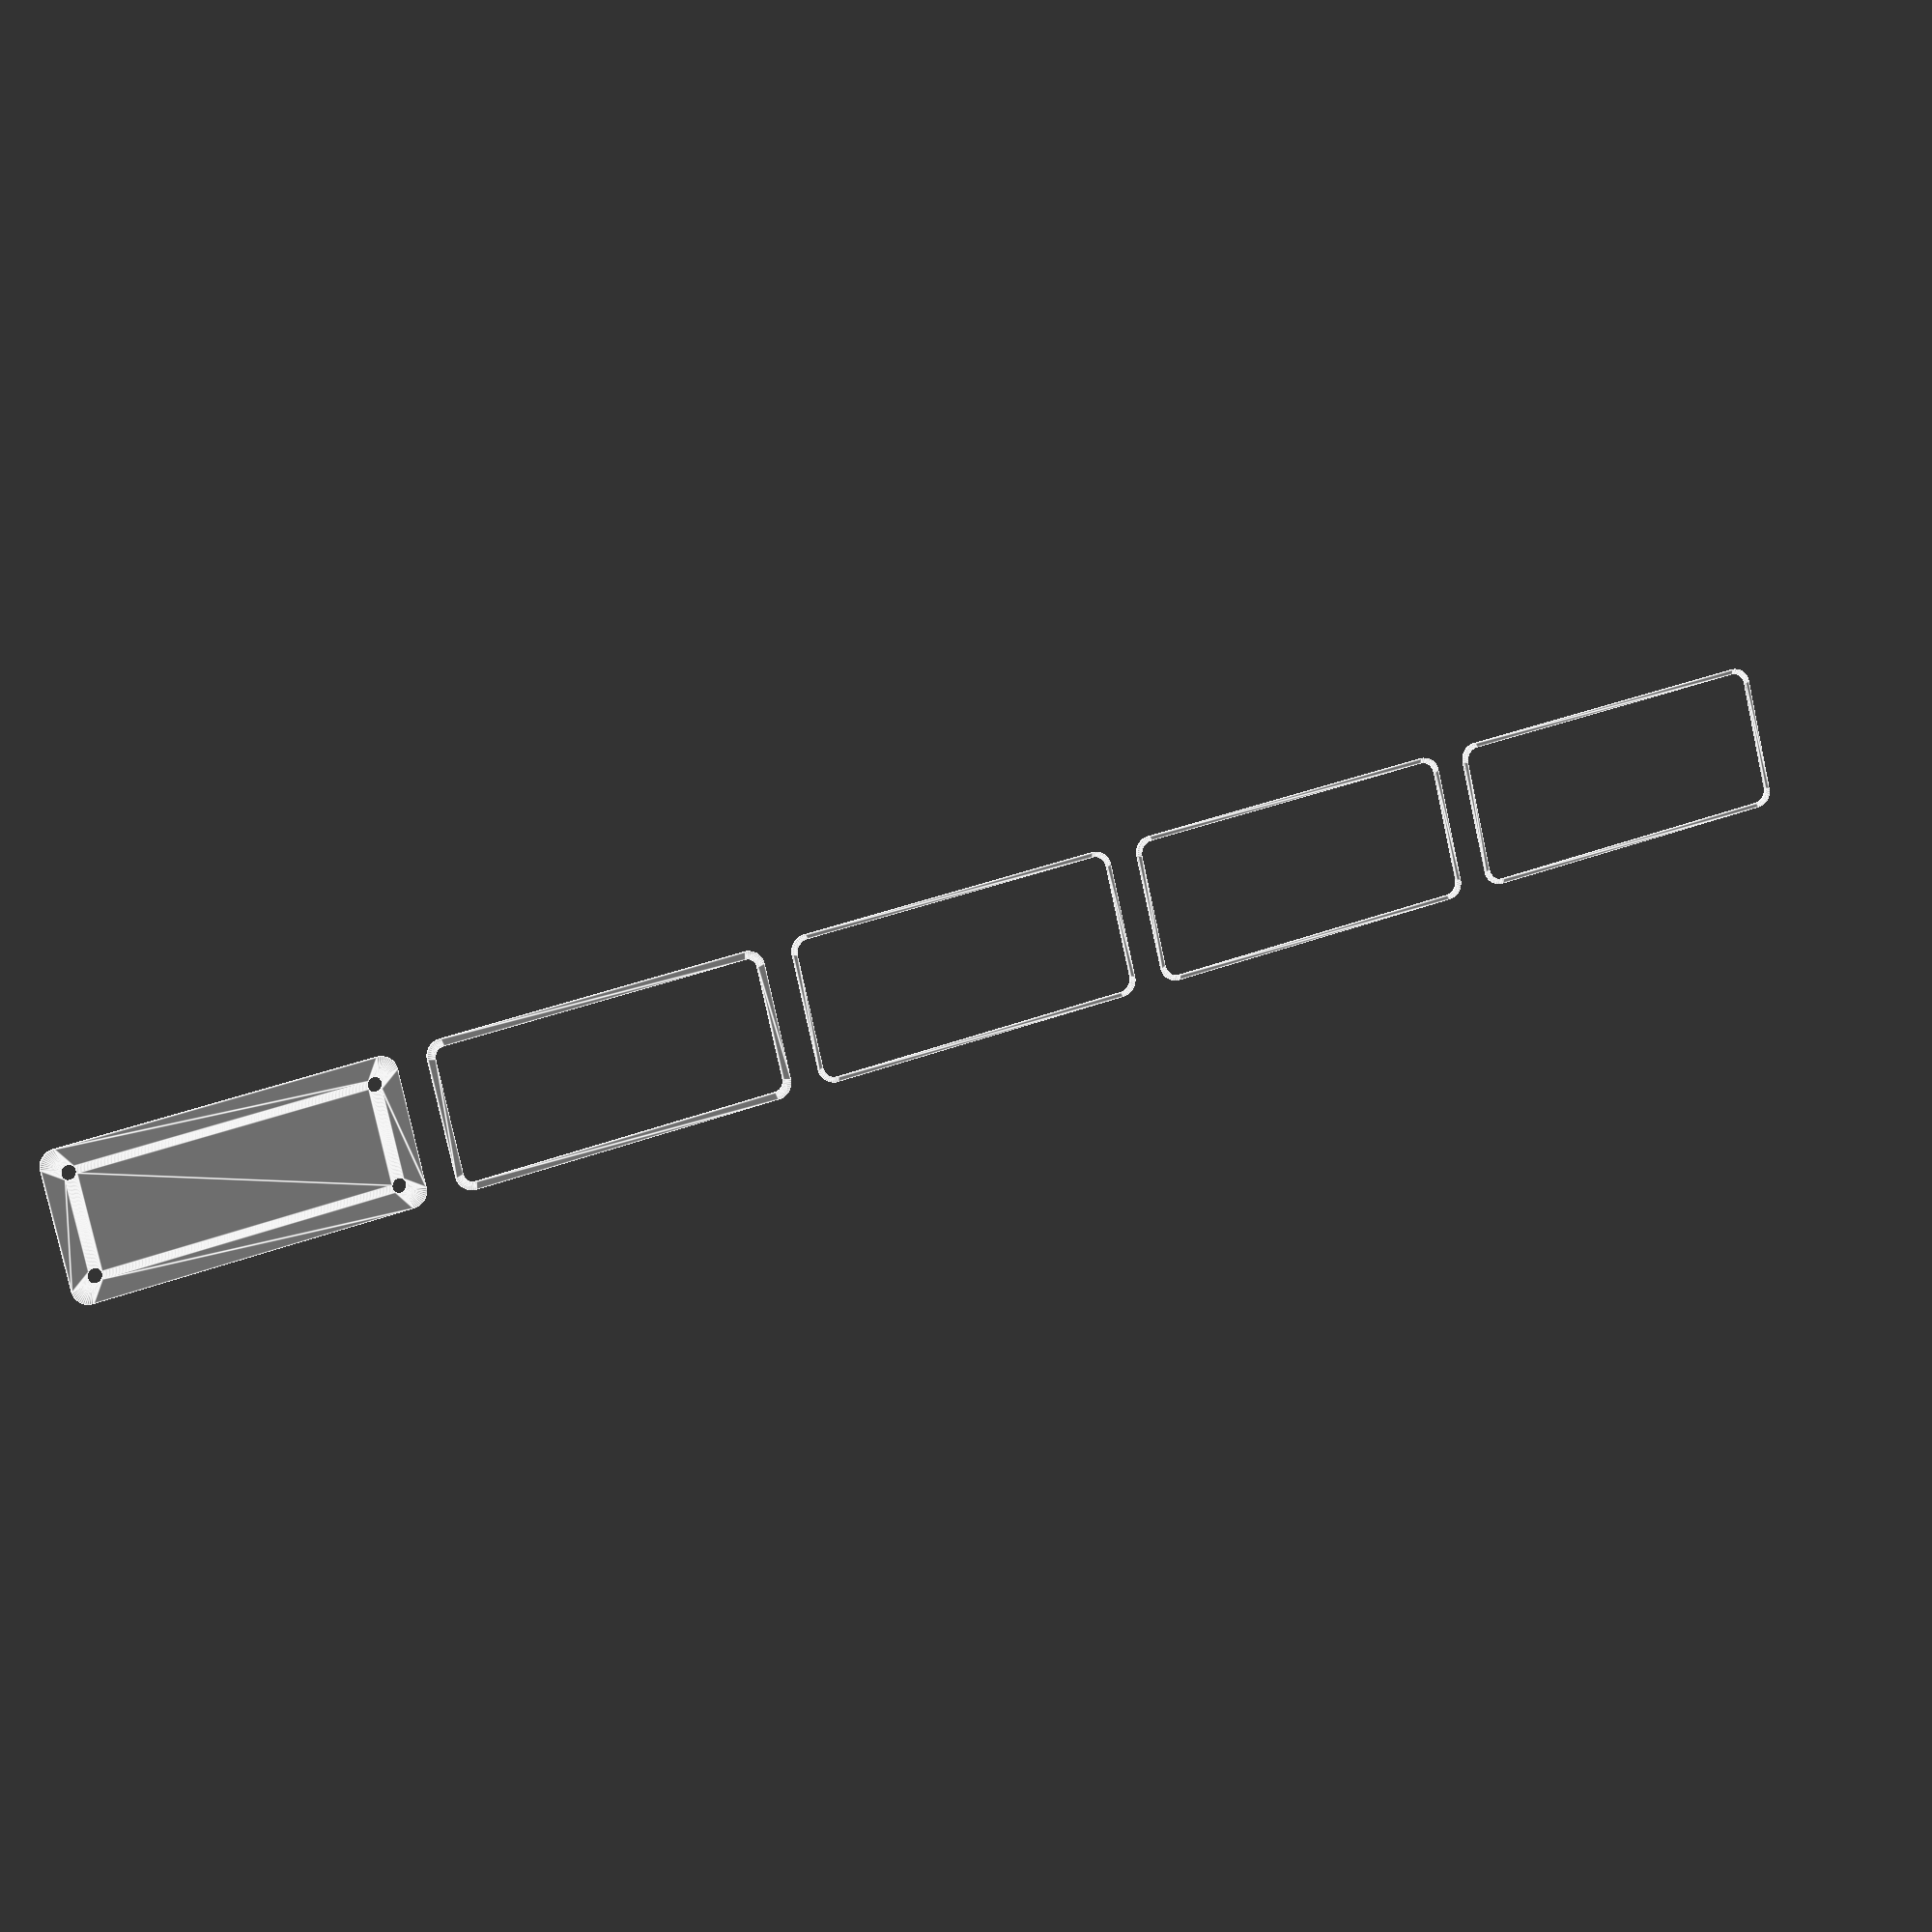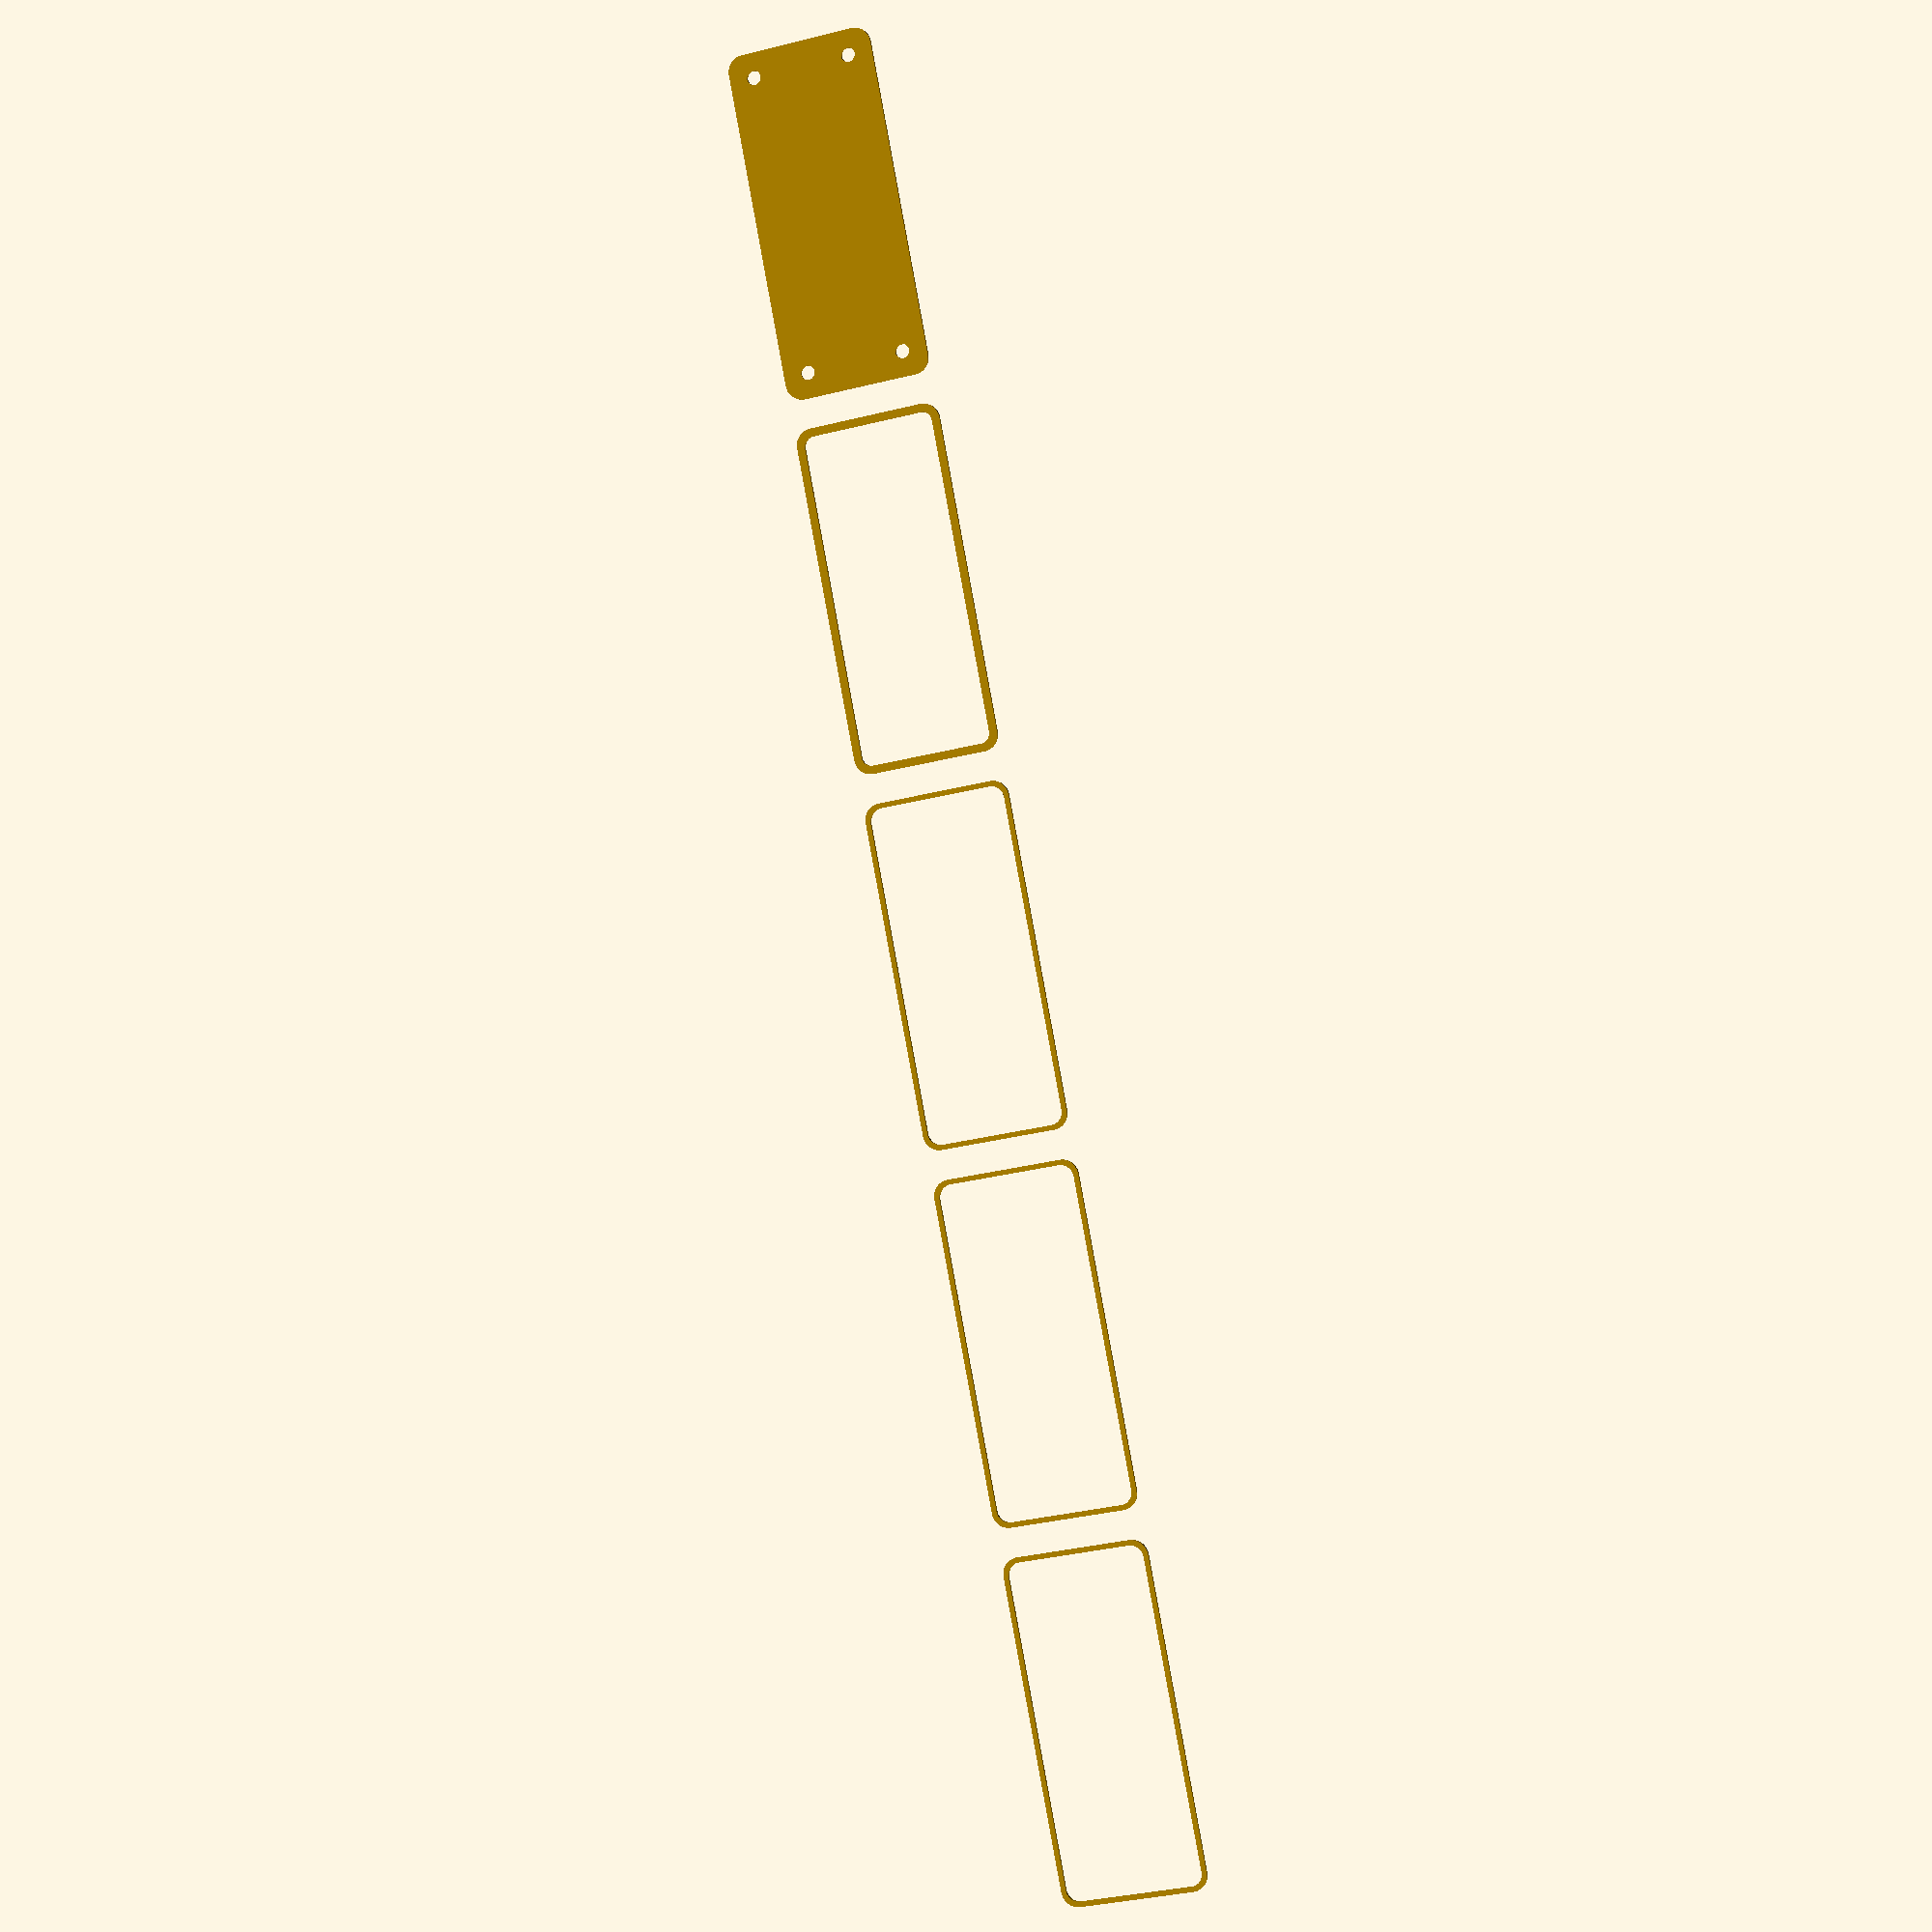
<openscad>
$fn = 50;


union() {
	translate(v = [0, 0, 0]) {
		projection() {
			intersection() {
				translate(v = [-500, -500, -13.5000000000]) {
					cube(size = [1000, 1000, 0.1000000000]);
				}
				difference() {
					union() {
						hull() {
							translate(v = [-17.5000000000, 47.5000000000, 0]) {
								cylinder(h = 30, r = 5);
							}
							translate(v = [17.5000000000, 47.5000000000, 0]) {
								cylinder(h = 30, r = 5);
							}
							translate(v = [-17.5000000000, -47.5000000000, 0]) {
								cylinder(h = 30, r = 5);
							}
							translate(v = [17.5000000000, -47.5000000000, 0]) {
								cylinder(h = 30, r = 5);
							}
						}
					}
					union() {
						translate(v = [-15.0000000000, -45.0000000000, 2]) {
							rotate(a = [0, 0, 0]) {
								difference() {
									union() {
										translate(v = [0, 0, -1.7000000000]) {
											cylinder(h = 1.7000000000, r1 = 1.5000000000, r2 = 2.4000000000);
										}
										translate(v = [0, 0, -6.0000000000]) {
											cylinder(h = 6, r = 1.5000000000);
										}
										translate(v = [0, 0, -6.0000000000]) {
											cylinder(h = 6, r = 1.8000000000);
										}
										translate(v = [0, 0, -6.0000000000]) {
											cylinder(h = 6, r = 1.5000000000);
										}
									}
									union();
								}
							}
						}
						translate(v = [15.0000000000, -45.0000000000, 2]) {
							rotate(a = [0, 0, 0]) {
								difference() {
									union() {
										translate(v = [0, 0, -1.7000000000]) {
											cylinder(h = 1.7000000000, r1 = 1.5000000000, r2 = 2.4000000000);
										}
										translate(v = [0, 0, -6.0000000000]) {
											cylinder(h = 6, r = 1.5000000000);
										}
										translate(v = [0, 0, -6.0000000000]) {
											cylinder(h = 6, r = 1.8000000000);
										}
										translate(v = [0, 0, -6.0000000000]) {
											cylinder(h = 6, r = 1.5000000000);
										}
									}
									union();
								}
							}
						}
						translate(v = [-15.0000000000, 45.0000000000, 2]) {
							rotate(a = [0, 0, 0]) {
								difference() {
									union() {
										translate(v = [0, 0, -1.7000000000]) {
											cylinder(h = 1.7000000000, r1 = 1.5000000000, r2 = 2.4000000000);
										}
										translate(v = [0, 0, -6.0000000000]) {
											cylinder(h = 6, r = 1.5000000000);
										}
										translate(v = [0, 0, -6.0000000000]) {
											cylinder(h = 6, r = 1.8000000000);
										}
										translate(v = [0, 0, -6.0000000000]) {
											cylinder(h = 6, r = 1.5000000000);
										}
									}
									union();
								}
							}
						}
						translate(v = [15.0000000000, 45.0000000000, 2]) {
							rotate(a = [0, 0, 0]) {
								difference() {
									union() {
										translate(v = [0, 0, -1.7000000000]) {
											cylinder(h = 1.7000000000, r1 = 1.5000000000, r2 = 2.4000000000);
										}
										translate(v = [0, 0, -6.0000000000]) {
											cylinder(h = 6, r = 1.5000000000);
										}
										translate(v = [0, 0, -6.0000000000]) {
											cylinder(h = 6, r = 1.8000000000);
										}
										translate(v = [0, 0, -6.0000000000]) {
											cylinder(h = 6, r = 1.5000000000);
										}
									}
									union();
								}
							}
						}
						translate(v = [0, 0, 3]) {
							hull() {
								union() {
									translate(v = [-17.0000000000, 47.0000000000, 4]) {
										cylinder(h = 42, r = 4);
									}
									translate(v = [-17.0000000000, 47.0000000000, 4]) {
										sphere(r = 4);
									}
									translate(v = [-17.0000000000, 47.0000000000, 46]) {
										sphere(r = 4);
									}
								}
								union() {
									translate(v = [17.0000000000, 47.0000000000, 4]) {
										cylinder(h = 42, r = 4);
									}
									translate(v = [17.0000000000, 47.0000000000, 4]) {
										sphere(r = 4);
									}
									translate(v = [17.0000000000, 47.0000000000, 46]) {
										sphere(r = 4);
									}
								}
								union() {
									translate(v = [-17.0000000000, -47.0000000000, 4]) {
										cylinder(h = 42, r = 4);
									}
									translate(v = [-17.0000000000, -47.0000000000, 4]) {
										sphere(r = 4);
									}
									translate(v = [-17.0000000000, -47.0000000000, 46]) {
										sphere(r = 4);
									}
								}
								union() {
									translate(v = [17.0000000000, -47.0000000000, 4]) {
										cylinder(h = 42, r = 4);
									}
									translate(v = [17.0000000000, -47.0000000000, 4]) {
										sphere(r = 4);
									}
									translate(v = [17.0000000000, -47.0000000000, 46]) {
										sphere(r = 4);
									}
								}
							}
						}
					}
				}
			}
		}
	}
	translate(v = [0, 114, 0]) {
		projection() {
			intersection() {
				translate(v = [-500, -500, -10.5000000000]) {
					cube(size = [1000, 1000, 0.1000000000]);
				}
				difference() {
					union() {
						hull() {
							translate(v = [-17.5000000000, 47.5000000000, 0]) {
								cylinder(h = 30, r = 5);
							}
							translate(v = [17.5000000000, 47.5000000000, 0]) {
								cylinder(h = 30, r = 5);
							}
							translate(v = [-17.5000000000, -47.5000000000, 0]) {
								cylinder(h = 30, r = 5);
							}
							translate(v = [17.5000000000, -47.5000000000, 0]) {
								cylinder(h = 30, r = 5);
							}
						}
					}
					union() {
						translate(v = [-15.0000000000, -45.0000000000, 2]) {
							rotate(a = [0, 0, 0]) {
								difference() {
									union() {
										translate(v = [0, 0, -1.7000000000]) {
											cylinder(h = 1.7000000000, r1 = 1.5000000000, r2 = 2.4000000000);
										}
										translate(v = [0, 0, -6.0000000000]) {
											cylinder(h = 6, r = 1.5000000000);
										}
										translate(v = [0, 0, -6.0000000000]) {
											cylinder(h = 6, r = 1.8000000000);
										}
										translate(v = [0, 0, -6.0000000000]) {
											cylinder(h = 6, r = 1.5000000000);
										}
									}
									union();
								}
							}
						}
						translate(v = [15.0000000000, -45.0000000000, 2]) {
							rotate(a = [0, 0, 0]) {
								difference() {
									union() {
										translate(v = [0, 0, -1.7000000000]) {
											cylinder(h = 1.7000000000, r1 = 1.5000000000, r2 = 2.4000000000);
										}
										translate(v = [0, 0, -6.0000000000]) {
											cylinder(h = 6, r = 1.5000000000);
										}
										translate(v = [0, 0, -6.0000000000]) {
											cylinder(h = 6, r = 1.8000000000);
										}
										translate(v = [0, 0, -6.0000000000]) {
											cylinder(h = 6, r = 1.5000000000);
										}
									}
									union();
								}
							}
						}
						translate(v = [-15.0000000000, 45.0000000000, 2]) {
							rotate(a = [0, 0, 0]) {
								difference() {
									union() {
										translate(v = [0, 0, -1.7000000000]) {
											cylinder(h = 1.7000000000, r1 = 1.5000000000, r2 = 2.4000000000);
										}
										translate(v = [0, 0, -6.0000000000]) {
											cylinder(h = 6, r = 1.5000000000);
										}
										translate(v = [0, 0, -6.0000000000]) {
											cylinder(h = 6, r = 1.8000000000);
										}
										translate(v = [0, 0, -6.0000000000]) {
											cylinder(h = 6, r = 1.5000000000);
										}
									}
									union();
								}
							}
						}
						translate(v = [15.0000000000, 45.0000000000, 2]) {
							rotate(a = [0, 0, 0]) {
								difference() {
									union() {
										translate(v = [0, 0, -1.7000000000]) {
											cylinder(h = 1.7000000000, r1 = 1.5000000000, r2 = 2.4000000000);
										}
										translate(v = [0, 0, -6.0000000000]) {
											cylinder(h = 6, r = 1.5000000000);
										}
										translate(v = [0, 0, -6.0000000000]) {
											cylinder(h = 6, r = 1.8000000000);
										}
										translate(v = [0, 0, -6.0000000000]) {
											cylinder(h = 6, r = 1.5000000000);
										}
									}
									union();
								}
							}
						}
						translate(v = [0, 0, 3]) {
							hull() {
								union() {
									translate(v = [-17.0000000000, 47.0000000000, 4]) {
										cylinder(h = 42, r = 4);
									}
									translate(v = [-17.0000000000, 47.0000000000, 4]) {
										sphere(r = 4);
									}
									translate(v = [-17.0000000000, 47.0000000000, 46]) {
										sphere(r = 4);
									}
								}
								union() {
									translate(v = [17.0000000000, 47.0000000000, 4]) {
										cylinder(h = 42, r = 4);
									}
									translate(v = [17.0000000000, 47.0000000000, 4]) {
										sphere(r = 4);
									}
									translate(v = [17.0000000000, 47.0000000000, 46]) {
										sphere(r = 4);
									}
								}
								union() {
									translate(v = [-17.0000000000, -47.0000000000, 4]) {
										cylinder(h = 42, r = 4);
									}
									translate(v = [-17.0000000000, -47.0000000000, 4]) {
										sphere(r = 4);
									}
									translate(v = [-17.0000000000, -47.0000000000, 46]) {
										sphere(r = 4);
									}
								}
								union() {
									translate(v = [17.0000000000, -47.0000000000, 4]) {
										cylinder(h = 42, r = 4);
									}
									translate(v = [17.0000000000, -47.0000000000, 4]) {
										sphere(r = 4);
									}
									translate(v = [17.0000000000, -47.0000000000, 46]) {
										sphere(r = 4);
									}
								}
							}
						}
					}
				}
			}
		}
	}
	translate(v = [0, 228, 0]) {
		projection() {
			intersection() {
				translate(v = [-500, -500, -7.5000000000]) {
					cube(size = [1000, 1000, 0.1000000000]);
				}
				difference() {
					union() {
						hull() {
							translate(v = [-17.5000000000, 47.5000000000, 0]) {
								cylinder(h = 30, r = 5);
							}
							translate(v = [17.5000000000, 47.5000000000, 0]) {
								cylinder(h = 30, r = 5);
							}
							translate(v = [-17.5000000000, -47.5000000000, 0]) {
								cylinder(h = 30, r = 5);
							}
							translate(v = [17.5000000000, -47.5000000000, 0]) {
								cylinder(h = 30, r = 5);
							}
						}
					}
					union() {
						translate(v = [-15.0000000000, -45.0000000000, 2]) {
							rotate(a = [0, 0, 0]) {
								difference() {
									union() {
										translate(v = [0, 0, -1.7000000000]) {
											cylinder(h = 1.7000000000, r1 = 1.5000000000, r2 = 2.4000000000);
										}
										translate(v = [0, 0, -6.0000000000]) {
											cylinder(h = 6, r = 1.5000000000);
										}
										translate(v = [0, 0, -6.0000000000]) {
											cylinder(h = 6, r = 1.8000000000);
										}
										translate(v = [0, 0, -6.0000000000]) {
											cylinder(h = 6, r = 1.5000000000);
										}
									}
									union();
								}
							}
						}
						translate(v = [15.0000000000, -45.0000000000, 2]) {
							rotate(a = [0, 0, 0]) {
								difference() {
									union() {
										translate(v = [0, 0, -1.7000000000]) {
											cylinder(h = 1.7000000000, r1 = 1.5000000000, r2 = 2.4000000000);
										}
										translate(v = [0, 0, -6.0000000000]) {
											cylinder(h = 6, r = 1.5000000000);
										}
										translate(v = [0, 0, -6.0000000000]) {
											cylinder(h = 6, r = 1.8000000000);
										}
										translate(v = [0, 0, -6.0000000000]) {
											cylinder(h = 6, r = 1.5000000000);
										}
									}
									union();
								}
							}
						}
						translate(v = [-15.0000000000, 45.0000000000, 2]) {
							rotate(a = [0, 0, 0]) {
								difference() {
									union() {
										translate(v = [0, 0, -1.7000000000]) {
											cylinder(h = 1.7000000000, r1 = 1.5000000000, r2 = 2.4000000000);
										}
										translate(v = [0, 0, -6.0000000000]) {
											cylinder(h = 6, r = 1.5000000000);
										}
										translate(v = [0, 0, -6.0000000000]) {
											cylinder(h = 6, r = 1.8000000000);
										}
										translate(v = [0, 0, -6.0000000000]) {
											cylinder(h = 6, r = 1.5000000000);
										}
									}
									union();
								}
							}
						}
						translate(v = [15.0000000000, 45.0000000000, 2]) {
							rotate(a = [0, 0, 0]) {
								difference() {
									union() {
										translate(v = [0, 0, -1.7000000000]) {
											cylinder(h = 1.7000000000, r1 = 1.5000000000, r2 = 2.4000000000);
										}
										translate(v = [0, 0, -6.0000000000]) {
											cylinder(h = 6, r = 1.5000000000);
										}
										translate(v = [0, 0, -6.0000000000]) {
											cylinder(h = 6, r = 1.8000000000);
										}
										translate(v = [0, 0, -6.0000000000]) {
											cylinder(h = 6, r = 1.5000000000);
										}
									}
									union();
								}
							}
						}
						translate(v = [0, 0, 3]) {
							hull() {
								union() {
									translate(v = [-17.0000000000, 47.0000000000, 4]) {
										cylinder(h = 42, r = 4);
									}
									translate(v = [-17.0000000000, 47.0000000000, 4]) {
										sphere(r = 4);
									}
									translate(v = [-17.0000000000, 47.0000000000, 46]) {
										sphere(r = 4);
									}
								}
								union() {
									translate(v = [17.0000000000, 47.0000000000, 4]) {
										cylinder(h = 42, r = 4);
									}
									translate(v = [17.0000000000, 47.0000000000, 4]) {
										sphere(r = 4);
									}
									translate(v = [17.0000000000, 47.0000000000, 46]) {
										sphere(r = 4);
									}
								}
								union() {
									translate(v = [-17.0000000000, -47.0000000000, 4]) {
										cylinder(h = 42, r = 4);
									}
									translate(v = [-17.0000000000, -47.0000000000, 4]) {
										sphere(r = 4);
									}
									translate(v = [-17.0000000000, -47.0000000000, 46]) {
										sphere(r = 4);
									}
								}
								union() {
									translate(v = [17.0000000000, -47.0000000000, 4]) {
										cylinder(h = 42, r = 4);
									}
									translate(v = [17.0000000000, -47.0000000000, 4]) {
										sphere(r = 4);
									}
									translate(v = [17.0000000000, -47.0000000000, 46]) {
										sphere(r = 4);
									}
								}
							}
						}
					}
				}
			}
		}
	}
	translate(v = [0, 342, 0]) {
		projection() {
			intersection() {
				translate(v = [-500, -500, -4.5000000000]) {
					cube(size = [1000, 1000, 0.1000000000]);
				}
				difference() {
					union() {
						hull() {
							translate(v = [-17.5000000000, 47.5000000000, 0]) {
								cylinder(h = 30, r = 5);
							}
							translate(v = [17.5000000000, 47.5000000000, 0]) {
								cylinder(h = 30, r = 5);
							}
							translate(v = [-17.5000000000, -47.5000000000, 0]) {
								cylinder(h = 30, r = 5);
							}
							translate(v = [17.5000000000, -47.5000000000, 0]) {
								cylinder(h = 30, r = 5);
							}
						}
					}
					union() {
						translate(v = [-15.0000000000, -45.0000000000, 2]) {
							rotate(a = [0, 0, 0]) {
								difference() {
									union() {
										translate(v = [0, 0, -1.7000000000]) {
											cylinder(h = 1.7000000000, r1 = 1.5000000000, r2 = 2.4000000000);
										}
										translate(v = [0, 0, -6.0000000000]) {
											cylinder(h = 6, r = 1.5000000000);
										}
										translate(v = [0, 0, -6.0000000000]) {
											cylinder(h = 6, r = 1.8000000000);
										}
										translate(v = [0, 0, -6.0000000000]) {
											cylinder(h = 6, r = 1.5000000000);
										}
									}
									union();
								}
							}
						}
						translate(v = [15.0000000000, -45.0000000000, 2]) {
							rotate(a = [0, 0, 0]) {
								difference() {
									union() {
										translate(v = [0, 0, -1.7000000000]) {
											cylinder(h = 1.7000000000, r1 = 1.5000000000, r2 = 2.4000000000);
										}
										translate(v = [0, 0, -6.0000000000]) {
											cylinder(h = 6, r = 1.5000000000);
										}
										translate(v = [0, 0, -6.0000000000]) {
											cylinder(h = 6, r = 1.8000000000);
										}
										translate(v = [0, 0, -6.0000000000]) {
											cylinder(h = 6, r = 1.5000000000);
										}
									}
									union();
								}
							}
						}
						translate(v = [-15.0000000000, 45.0000000000, 2]) {
							rotate(a = [0, 0, 0]) {
								difference() {
									union() {
										translate(v = [0, 0, -1.7000000000]) {
											cylinder(h = 1.7000000000, r1 = 1.5000000000, r2 = 2.4000000000);
										}
										translate(v = [0, 0, -6.0000000000]) {
											cylinder(h = 6, r = 1.5000000000);
										}
										translate(v = [0, 0, -6.0000000000]) {
											cylinder(h = 6, r = 1.8000000000);
										}
										translate(v = [0, 0, -6.0000000000]) {
											cylinder(h = 6, r = 1.5000000000);
										}
									}
									union();
								}
							}
						}
						translate(v = [15.0000000000, 45.0000000000, 2]) {
							rotate(a = [0, 0, 0]) {
								difference() {
									union() {
										translate(v = [0, 0, -1.7000000000]) {
											cylinder(h = 1.7000000000, r1 = 1.5000000000, r2 = 2.4000000000);
										}
										translate(v = [0, 0, -6.0000000000]) {
											cylinder(h = 6, r = 1.5000000000);
										}
										translate(v = [0, 0, -6.0000000000]) {
											cylinder(h = 6, r = 1.8000000000);
										}
										translate(v = [0, 0, -6.0000000000]) {
											cylinder(h = 6, r = 1.5000000000);
										}
									}
									union();
								}
							}
						}
						translate(v = [0, 0, 3]) {
							hull() {
								union() {
									translate(v = [-17.0000000000, 47.0000000000, 4]) {
										cylinder(h = 42, r = 4);
									}
									translate(v = [-17.0000000000, 47.0000000000, 4]) {
										sphere(r = 4);
									}
									translate(v = [-17.0000000000, 47.0000000000, 46]) {
										sphere(r = 4);
									}
								}
								union() {
									translate(v = [17.0000000000, 47.0000000000, 4]) {
										cylinder(h = 42, r = 4);
									}
									translate(v = [17.0000000000, 47.0000000000, 4]) {
										sphere(r = 4);
									}
									translate(v = [17.0000000000, 47.0000000000, 46]) {
										sphere(r = 4);
									}
								}
								union() {
									translate(v = [-17.0000000000, -47.0000000000, 4]) {
										cylinder(h = 42, r = 4);
									}
									translate(v = [-17.0000000000, -47.0000000000, 4]) {
										sphere(r = 4);
									}
									translate(v = [-17.0000000000, -47.0000000000, 46]) {
										sphere(r = 4);
									}
								}
								union() {
									translate(v = [17.0000000000, -47.0000000000, 4]) {
										cylinder(h = 42, r = 4);
									}
									translate(v = [17.0000000000, -47.0000000000, 4]) {
										sphere(r = 4);
									}
									translate(v = [17.0000000000, -47.0000000000, 46]) {
										sphere(r = 4);
									}
								}
							}
						}
					}
				}
			}
		}
	}
	translate(v = [0, 456, 0]) {
		projection() {
			intersection() {
				translate(v = [-500, -500, -1.5000000000]) {
					cube(size = [1000, 1000, 0.1000000000]);
				}
				difference() {
					union() {
						hull() {
							translate(v = [-17.5000000000, 47.5000000000, 0]) {
								cylinder(h = 30, r = 5);
							}
							translate(v = [17.5000000000, 47.5000000000, 0]) {
								cylinder(h = 30, r = 5);
							}
							translate(v = [-17.5000000000, -47.5000000000, 0]) {
								cylinder(h = 30, r = 5);
							}
							translate(v = [17.5000000000, -47.5000000000, 0]) {
								cylinder(h = 30, r = 5);
							}
						}
					}
					union() {
						translate(v = [-15.0000000000, -45.0000000000, 2]) {
							rotate(a = [0, 0, 0]) {
								difference() {
									union() {
										translate(v = [0, 0, -1.7000000000]) {
											cylinder(h = 1.7000000000, r1 = 1.5000000000, r2 = 2.4000000000);
										}
										translate(v = [0, 0, -6.0000000000]) {
											cylinder(h = 6, r = 1.5000000000);
										}
										translate(v = [0, 0, -6.0000000000]) {
											cylinder(h = 6, r = 1.8000000000);
										}
										translate(v = [0, 0, -6.0000000000]) {
											cylinder(h = 6, r = 1.5000000000);
										}
									}
									union();
								}
							}
						}
						translate(v = [15.0000000000, -45.0000000000, 2]) {
							rotate(a = [0, 0, 0]) {
								difference() {
									union() {
										translate(v = [0, 0, -1.7000000000]) {
											cylinder(h = 1.7000000000, r1 = 1.5000000000, r2 = 2.4000000000);
										}
										translate(v = [0, 0, -6.0000000000]) {
											cylinder(h = 6, r = 1.5000000000);
										}
										translate(v = [0, 0, -6.0000000000]) {
											cylinder(h = 6, r = 1.8000000000);
										}
										translate(v = [0, 0, -6.0000000000]) {
											cylinder(h = 6, r = 1.5000000000);
										}
									}
									union();
								}
							}
						}
						translate(v = [-15.0000000000, 45.0000000000, 2]) {
							rotate(a = [0, 0, 0]) {
								difference() {
									union() {
										translate(v = [0, 0, -1.7000000000]) {
											cylinder(h = 1.7000000000, r1 = 1.5000000000, r2 = 2.4000000000);
										}
										translate(v = [0, 0, -6.0000000000]) {
											cylinder(h = 6, r = 1.5000000000);
										}
										translate(v = [0, 0, -6.0000000000]) {
											cylinder(h = 6, r = 1.8000000000);
										}
										translate(v = [0, 0, -6.0000000000]) {
											cylinder(h = 6, r = 1.5000000000);
										}
									}
									union();
								}
							}
						}
						translate(v = [15.0000000000, 45.0000000000, 2]) {
							rotate(a = [0, 0, 0]) {
								difference() {
									union() {
										translate(v = [0, 0, -1.7000000000]) {
											cylinder(h = 1.7000000000, r1 = 1.5000000000, r2 = 2.4000000000);
										}
										translate(v = [0, 0, -6.0000000000]) {
											cylinder(h = 6, r = 1.5000000000);
										}
										translate(v = [0, 0, -6.0000000000]) {
											cylinder(h = 6, r = 1.8000000000);
										}
										translate(v = [0, 0, -6.0000000000]) {
											cylinder(h = 6, r = 1.5000000000);
										}
									}
									union();
								}
							}
						}
						translate(v = [0, 0, 3]) {
							hull() {
								union() {
									translate(v = [-17.0000000000, 47.0000000000, 4]) {
										cylinder(h = 42, r = 4);
									}
									translate(v = [-17.0000000000, 47.0000000000, 4]) {
										sphere(r = 4);
									}
									translate(v = [-17.0000000000, 47.0000000000, 46]) {
										sphere(r = 4);
									}
								}
								union() {
									translate(v = [17.0000000000, 47.0000000000, 4]) {
										cylinder(h = 42, r = 4);
									}
									translate(v = [17.0000000000, 47.0000000000, 4]) {
										sphere(r = 4);
									}
									translate(v = [17.0000000000, 47.0000000000, 46]) {
										sphere(r = 4);
									}
								}
								union() {
									translate(v = [-17.0000000000, -47.0000000000, 4]) {
										cylinder(h = 42, r = 4);
									}
									translate(v = [-17.0000000000, -47.0000000000, 4]) {
										sphere(r = 4);
									}
									translate(v = [-17.0000000000, -47.0000000000, 46]) {
										sphere(r = 4);
									}
								}
								union() {
									translate(v = [17.0000000000, -47.0000000000, 4]) {
										cylinder(h = 42, r = 4);
									}
									translate(v = [17.0000000000, -47.0000000000, 4]) {
										sphere(r = 4);
									}
									translate(v = [17.0000000000, -47.0000000000, 46]) {
										sphere(r = 4);
									}
								}
							}
						}
					}
				}
			}
		}
	}
	translate(v = [0, 570, 0]) {
		projection() {
			intersection() {
				translate(v = [-500, -500, 1.5000000000]) {
					cube(size = [1000, 1000, 0.1000000000]);
				}
				difference() {
					union() {
						hull() {
							translate(v = [-17.5000000000, 47.5000000000, 0]) {
								cylinder(h = 30, r = 5);
							}
							translate(v = [17.5000000000, 47.5000000000, 0]) {
								cylinder(h = 30, r = 5);
							}
							translate(v = [-17.5000000000, -47.5000000000, 0]) {
								cylinder(h = 30, r = 5);
							}
							translate(v = [17.5000000000, -47.5000000000, 0]) {
								cylinder(h = 30, r = 5);
							}
						}
					}
					union() {
						translate(v = [-15.0000000000, -45.0000000000, 2]) {
							rotate(a = [0, 0, 0]) {
								difference() {
									union() {
										translate(v = [0, 0, -1.7000000000]) {
											cylinder(h = 1.7000000000, r1 = 1.5000000000, r2 = 2.4000000000);
										}
										translate(v = [0, 0, -6.0000000000]) {
											cylinder(h = 6, r = 1.5000000000);
										}
										translate(v = [0, 0, -6.0000000000]) {
											cylinder(h = 6, r = 1.8000000000);
										}
										translate(v = [0, 0, -6.0000000000]) {
											cylinder(h = 6, r = 1.5000000000);
										}
									}
									union();
								}
							}
						}
						translate(v = [15.0000000000, -45.0000000000, 2]) {
							rotate(a = [0, 0, 0]) {
								difference() {
									union() {
										translate(v = [0, 0, -1.7000000000]) {
											cylinder(h = 1.7000000000, r1 = 1.5000000000, r2 = 2.4000000000);
										}
										translate(v = [0, 0, -6.0000000000]) {
											cylinder(h = 6, r = 1.5000000000);
										}
										translate(v = [0, 0, -6.0000000000]) {
											cylinder(h = 6, r = 1.8000000000);
										}
										translate(v = [0, 0, -6.0000000000]) {
											cylinder(h = 6, r = 1.5000000000);
										}
									}
									union();
								}
							}
						}
						translate(v = [-15.0000000000, 45.0000000000, 2]) {
							rotate(a = [0, 0, 0]) {
								difference() {
									union() {
										translate(v = [0, 0, -1.7000000000]) {
											cylinder(h = 1.7000000000, r1 = 1.5000000000, r2 = 2.4000000000);
										}
										translate(v = [0, 0, -6.0000000000]) {
											cylinder(h = 6, r = 1.5000000000);
										}
										translate(v = [0, 0, -6.0000000000]) {
											cylinder(h = 6, r = 1.8000000000);
										}
										translate(v = [0, 0, -6.0000000000]) {
											cylinder(h = 6, r = 1.5000000000);
										}
									}
									union();
								}
							}
						}
						translate(v = [15.0000000000, 45.0000000000, 2]) {
							rotate(a = [0, 0, 0]) {
								difference() {
									union() {
										translate(v = [0, 0, -1.7000000000]) {
											cylinder(h = 1.7000000000, r1 = 1.5000000000, r2 = 2.4000000000);
										}
										translate(v = [0, 0, -6.0000000000]) {
											cylinder(h = 6, r = 1.5000000000);
										}
										translate(v = [0, 0, -6.0000000000]) {
											cylinder(h = 6, r = 1.8000000000);
										}
										translate(v = [0, 0, -6.0000000000]) {
											cylinder(h = 6, r = 1.5000000000);
										}
									}
									union();
								}
							}
						}
						translate(v = [0, 0, 3]) {
							hull() {
								union() {
									translate(v = [-17.0000000000, 47.0000000000, 4]) {
										cylinder(h = 42, r = 4);
									}
									translate(v = [-17.0000000000, 47.0000000000, 4]) {
										sphere(r = 4);
									}
									translate(v = [-17.0000000000, 47.0000000000, 46]) {
										sphere(r = 4);
									}
								}
								union() {
									translate(v = [17.0000000000, 47.0000000000, 4]) {
										cylinder(h = 42, r = 4);
									}
									translate(v = [17.0000000000, 47.0000000000, 4]) {
										sphere(r = 4);
									}
									translate(v = [17.0000000000, 47.0000000000, 46]) {
										sphere(r = 4);
									}
								}
								union() {
									translate(v = [-17.0000000000, -47.0000000000, 4]) {
										cylinder(h = 42, r = 4);
									}
									translate(v = [-17.0000000000, -47.0000000000, 4]) {
										sphere(r = 4);
									}
									translate(v = [-17.0000000000, -47.0000000000, 46]) {
										sphere(r = 4);
									}
								}
								union() {
									translate(v = [17.0000000000, -47.0000000000, 4]) {
										cylinder(h = 42, r = 4);
									}
									translate(v = [17.0000000000, -47.0000000000, 4]) {
										sphere(r = 4);
									}
									translate(v = [17.0000000000, -47.0000000000, 46]) {
										sphere(r = 4);
									}
								}
							}
						}
					}
				}
			}
		}
	}
	translate(v = [0, 684, 0]) {
		projection() {
			intersection() {
				translate(v = [-500, -500, 4.5000000000]) {
					cube(size = [1000, 1000, 0.1000000000]);
				}
				difference() {
					union() {
						hull() {
							translate(v = [-17.5000000000, 47.5000000000, 0]) {
								cylinder(h = 30, r = 5);
							}
							translate(v = [17.5000000000, 47.5000000000, 0]) {
								cylinder(h = 30, r = 5);
							}
							translate(v = [-17.5000000000, -47.5000000000, 0]) {
								cylinder(h = 30, r = 5);
							}
							translate(v = [17.5000000000, -47.5000000000, 0]) {
								cylinder(h = 30, r = 5);
							}
						}
					}
					union() {
						translate(v = [-15.0000000000, -45.0000000000, 2]) {
							rotate(a = [0, 0, 0]) {
								difference() {
									union() {
										translate(v = [0, 0, -1.7000000000]) {
											cylinder(h = 1.7000000000, r1 = 1.5000000000, r2 = 2.4000000000);
										}
										translate(v = [0, 0, -6.0000000000]) {
											cylinder(h = 6, r = 1.5000000000);
										}
										translate(v = [0, 0, -6.0000000000]) {
											cylinder(h = 6, r = 1.8000000000);
										}
										translate(v = [0, 0, -6.0000000000]) {
											cylinder(h = 6, r = 1.5000000000);
										}
									}
									union();
								}
							}
						}
						translate(v = [15.0000000000, -45.0000000000, 2]) {
							rotate(a = [0, 0, 0]) {
								difference() {
									union() {
										translate(v = [0, 0, -1.7000000000]) {
											cylinder(h = 1.7000000000, r1 = 1.5000000000, r2 = 2.4000000000);
										}
										translate(v = [0, 0, -6.0000000000]) {
											cylinder(h = 6, r = 1.5000000000);
										}
										translate(v = [0, 0, -6.0000000000]) {
											cylinder(h = 6, r = 1.8000000000);
										}
										translate(v = [0, 0, -6.0000000000]) {
											cylinder(h = 6, r = 1.5000000000);
										}
									}
									union();
								}
							}
						}
						translate(v = [-15.0000000000, 45.0000000000, 2]) {
							rotate(a = [0, 0, 0]) {
								difference() {
									union() {
										translate(v = [0, 0, -1.7000000000]) {
											cylinder(h = 1.7000000000, r1 = 1.5000000000, r2 = 2.4000000000);
										}
										translate(v = [0, 0, -6.0000000000]) {
											cylinder(h = 6, r = 1.5000000000);
										}
										translate(v = [0, 0, -6.0000000000]) {
											cylinder(h = 6, r = 1.8000000000);
										}
										translate(v = [0, 0, -6.0000000000]) {
											cylinder(h = 6, r = 1.5000000000);
										}
									}
									union();
								}
							}
						}
						translate(v = [15.0000000000, 45.0000000000, 2]) {
							rotate(a = [0, 0, 0]) {
								difference() {
									union() {
										translate(v = [0, 0, -1.7000000000]) {
											cylinder(h = 1.7000000000, r1 = 1.5000000000, r2 = 2.4000000000);
										}
										translate(v = [0, 0, -6.0000000000]) {
											cylinder(h = 6, r = 1.5000000000);
										}
										translate(v = [0, 0, -6.0000000000]) {
											cylinder(h = 6, r = 1.8000000000);
										}
										translate(v = [0, 0, -6.0000000000]) {
											cylinder(h = 6, r = 1.5000000000);
										}
									}
									union();
								}
							}
						}
						translate(v = [0, 0, 3]) {
							hull() {
								union() {
									translate(v = [-17.0000000000, 47.0000000000, 4]) {
										cylinder(h = 42, r = 4);
									}
									translate(v = [-17.0000000000, 47.0000000000, 4]) {
										sphere(r = 4);
									}
									translate(v = [-17.0000000000, 47.0000000000, 46]) {
										sphere(r = 4);
									}
								}
								union() {
									translate(v = [17.0000000000, 47.0000000000, 4]) {
										cylinder(h = 42, r = 4);
									}
									translate(v = [17.0000000000, 47.0000000000, 4]) {
										sphere(r = 4);
									}
									translate(v = [17.0000000000, 47.0000000000, 46]) {
										sphere(r = 4);
									}
								}
								union() {
									translate(v = [-17.0000000000, -47.0000000000, 4]) {
										cylinder(h = 42, r = 4);
									}
									translate(v = [-17.0000000000, -47.0000000000, 4]) {
										sphere(r = 4);
									}
									translate(v = [-17.0000000000, -47.0000000000, 46]) {
										sphere(r = 4);
									}
								}
								union() {
									translate(v = [17.0000000000, -47.0000000000, 4]) {
										cylinder(h = 42, r = 4);
									}
									translate(v = [17.0000000000, -47.0000000000, 4]) {
										sphere(r = 4);
									}
									translate(v = [17.0000000000, -47.0000000000, 46]) {
										sphere(r = 4);
									}
								}
							}
						}
					}
				}
			}
		}
	}
	translate(v = [0, 798, 0]) {
		projection() {
			intersection() {
				translate(v = [-500, -500, 7.5000000000]) {
					cube(size = [1000, 1000, 0.1000000000]);
				}
				difference() {
					union() {
						hull() {
							translate(v = [-17.5000000000, 47.5000000000, 0]) {
								cylinder(h = 30, r = 5);
							}
							translate(v = [17.5000000000, 47.5000000000, 0]) {
								cylinder(h = 30, r = 5);
							}
							translate(v = [-17.5000000000, -47.5000000000, 0]) {
								cylinder(h = 30, r = 5);
							}
							translate(v = [17.5000000000, -47.5000000000, 0]) {
								cylinder(h = 30, r = 5);
							}
						}
					}
					union() {
						translate(v = [-15.0000000000, -45.0000000000, 2]) {
							rotate(a = [0, 0, 0]) {
								difference() {
									union() {
										translate(v = [0, 0, -1.7000000000]) {
											cylinder(h = 1.7000000000, r1 = 1.5000000000, r2 = 2.4000000000);
										}
										translate(v = [0, 0, -6.0000000000]) {
											cylinder(h = 6, r = 1.5000000000);
										}
										translate(v = [0, 0, -6.0000000000]) {
											cylinder(h = 6, r = 1.8000000000);
										}
										translate(v = [0, 0, -6.0000000000]) {
											cylinder(h = 6, r = 1.5000000000);
										}
									}
									union();
								}
							}
						}
						translate(v = [15.0000000000, -45.0000000000, 2]) {
							rotate(a = [0, 0, 0]) {
								difference() {
									union() {
										translate(v = [0, 0, -1.7000000000]) {
											cylinder(h = 1.7000000000, r1 = 1.5000000000, r2 = 2.4000000000);
										}
										translate(v = [0, 0, -6.0000000000]) {
											cylinder(h = 6, r = 1.5000000000);
										}
										translate(v = [0, 0, -6.0000000000]) {
											cylinder(h = 6, r = 1.8000000000);
										}
										translate(v = [0, 0, -6.0000000000]) {
											cylinder(h = 6, r = 1.5000000000);
										}
									}
									union();
								}
							}
						}
						translate(v = [-15.0000000000, 45.0000000000, 2]) {
							rotate(a = [0, 0, 0]) {
								difference() {
									union() {
										translate(v = [0, 0, -1.7000000000]) {
											cylinder(h = 1.7000000000, r1 = 1.5000000000, r2 = 2.4000000000);
										}
										translate(v = [0, 0, -6.0000000000]) {
											cylinder(h = 6, r = 1.5000000000);
										}
										translate(v = [0, 0, -6.0000000000]) {
											cylinder(h = 6, r = 1.8000000000);
										}
										translate(v = [0, 0, -6.0000000000]) {
											cylinder(h = 6, r = 1.5000000000);
										}
									}
									union();
								}
							}
						}
						translate(v = [15.0000000000, 45.0000000000, 2]) {
							rotate(a = [0, 0, 0]) {
								difference() {
									union() {
										translate(v = [0, 0, -1.7000000000]) {
											cylinder(h = 1.7000000000, r1 = 1.5000000000, r2 = 2.4000000000);
										}
										translate(v = [0, 0, -6.0000000000]) {
											cylinder(h = 6, r = 1.5000000000);
										}
										translate(v = [0, 0, -6.0000000000]) {
											cylinder(h = 6, r = 1.8000000000);
										}
										translate(v = [0, 0, -6.0000000000]) {
											cylinder(h = 6, r = 1.5000000000);
										}
									}
									union();
								}
							}
						}
						translate(v = [0, 0, 3]) {
							hull() {
								union() {
									translate(v = [-17.0000000000, 47.0000000000, 4]) {
										cylinder(h = 42, r = 4);
									}
									translate(v = [-17.0000000000, 47.0000000000, 4]) {
										sphere(r = 4);
									}
									translate(v = [-17.0000000000, 47.0000000000, 46]) {
										sphere(r = 4);
									}
								}
								union() {
									translate(v = [17.0000000000, 47.0000000000, 4]) {
										cylinder(h = 42, r = 4);
									}
									translate(v = [17.0000000000, 47.0000000000, 4]) {
										sphere(r = 4);
									}
									translate(v = [17.0000000000, 47.0000000000, 46]) {
										sphere(r = 4);
									}
								}
								union() {
									translate(v = [-17.0000000000, -47.0000000000, 4]) {
										cylinder(h = 42, r = 4);
									}
									translate(v = [-17.0000000000, -47.0000000000, 4]) {
										sphere(r = 4);
									}
									translate(v = [-17.0000000000, -47.0000000000, 46]) {
										sphere(r = 4);
									}
								}
								union() {
									translate(v = [17.0000000000, -47.0000000000, 4]) {
										cylinder(h = 42, r = 4);
									}
									translate(v = [17.0000000000, -47.0000000000, 4]) {
										sphere(r = 4);
									}
									translate(v = [17.0000000000, -47.0000000000, 46]) {
										sphere(r = 4);
									}
								}
							}
						}
					}
				}
			}
		}
	}
	translate(v = [0, 912, 0]) {
		projection() {
			intersection() {
				translate(v = [-500, -500, 10.5000000000]) {
					cube(size = [1000, 1000, 0.1000000000]);
				}
				difference() {
					union() {
						hull() {
							translate(v = [-17.5000000000, 47.5000000000, 0]) {
								cylinder(h = 30, r = 5);
							}
							translate(v = [17.5000000000, 47.5000000000, 0]) {
								cylinder(h = 30, r = 5);
							}
							translate(v = [-17.5000000000, -47.5000000000, 0]) {
								cylinder(h = 30, r = 5);
							}
							translate(v = [17.5000000000, -47.5000000000, 0]) {
								cylinder(h = 30, r = 5);
							}
						}
					}
					union() {
						translate(v = [-15.0000000000, -45.0000000000, 2]) {
							rotate(a = [0, 0, 0]) {
								difference() {
									union() {
										translate(v = [0, 0, -1.7000000000]) {
											cylinder(h = 1.7000000000, r1 = 1.5000000000, r2 = 2.4000000000);
										}
										translate(v = [0, 0, -6.0000000000]) {
											cylinder(h = 6, r = 1.5000000000);
										}
										translate(v = [0, 0, -6.0000000000]) {
											cylinder(h = 6, r = 1.8000000000);
										}
										translate(v = [0, 0, -6.0000000000]) {
											cylinder(h = 6, r = 1.5000000000);
										}
									}
									union();
								}
							}
						}
						translate(v = [15.0000000000, -45.0000000000, 2]) {
							rotate(a = [0, 0, 0]) {
								difference() {
									union() {
										translate(v = [0, 0, -1.7000000000]) {
											cylinder(h = 1.7000000000, r1 = 1.5000000000, r2 = 2.4000000000);
										}
										translate(v = [0, 0, -6.0000000000]) {
											cylinder(h = 6, r = 1.5000000000);
										}
										translate(v = [0, 0, -6.0000000000]) {
											cylinder(h = 6, r = 1.8000000000);
										}
										translate(v = [0, 0, -6.0000000000]) {
											cylinder(h = 6, r = 1.5000000000);
										}
									}
									union();
								}
							}
						}
						translate(v = [-15.0000000000, 45.0000000000, 2]) {
							rotate(a = [0, 0, 0]) {
								difference() {
									union() {
										translate(v = [0, 0, -1.7000000000]) {
											cylinder(h = 1.7000000000, r1 = 1.5000000000, r2 = 2.4000000000);
										}
										translate(v = [0, 0, -6.0000000000]) {
											cylinder(h = 6, r = 1.5000000000);
										}
										translate(v = [0, 0, -6.0000000000]) {
											cylinder(h = 6, r = 1.8000000000);
										}
										translate(v = [0, 0, -6.0000000000]) {
											cylinder(h = 6, r = 1.5000000000);
										}
									}
									union();
								}
							}
						}
						translate(v = [15.0000000000, 45.0000000000, 2]) {
							rotate(a = [0, 0, 0]) {
								difference() {
									union() {
										translate(v = [0, 0, -1.7000000000]) {
											cylinder(h = 1.7000000000, r1 = 1.5000000000, r2 = 2.4000000000);
										}
										translate(v = [0, 0, -6.0000000000]) {
											cylinder(h = 6, r = 1.5000000000);
										}
										translate(v = [0, 0, -6.0000000000]) {
											cylinder(h = 6, r = 1.8000000000);
										}
										translate(v = [0, 0, -6.0000000000]) {
											cylinder(h = 6, r = 1.5000000000);
										}
									}
									union();
								}
							}
						}
						translate(v = [0, 0, 3]) {
							hull() {
								union() {
									translate(v = [-17.0000000000, 47.0000000000, 4]) {
										cylinder(h = 42, r = 4);
									}
									translate(v = [-17.0000000000, 47.0000000000, 4]) {
										sphere(r = 4);
									}
									translate(v = [-17.0000000000, 47.0000000000, 46]) {
										sphere(r = 4);
									}
								}
								union() {
									translate(v = [17.0000000000, 47.0000000000, 4]) {
										cylinder(h = 42, r = 4);
									}
									translate(v = [17.0000000000, 47.0000000000, 4]) {
										sphere(r = 4);
									}
									translate(v = [17.0000000000, 47.0000000000, 46]) {
										sphere(r = 4);
									}
								}
								union() {
									translate(v = [-17.0000000000, -47.0000000000, 4]) {
										cylinder(h = 42, r = 4);
									}
									translate(v = [-17.0000000000, -47.0000000000, 4]) {
										sphere(r = 4);
									}
									translate(v = [-17.0000000000, -47.0000000000, 46]) {
										sphere(r = 4);
									}
								}
								union() {
									translate(v = [17.0000000000, -47.0000000000, 4]) {
										cylinder(h = 42, r = 4);
									}
									translate(v = [17.0000000000, -47.0000000000, 4]) {
										sphere(r = 4);
									}
									translate(v = [17.0000000000, -47.0000000000, 46]) {
										sphere(r = 4);
									}
								}
							}
						}
					}
				}
			}
		}
	}
	translate(v = [0, 1026, 0]) {
		projection() {
			intersection() {
				translate(v = [-500, -500, 13.5000000000]) {
					cube(size = [1000, 1000, 0.1000000000]);
				}
				difference() {
					union() {
						hull() {
							translate(v = [-17.5000000000, 47.5000000000, 0]) {
								cylinder(h = 30, r = 5);
							}
							translate(v = [17.5000000000, 47.5000000000, 0]) {
								cylinder(h = 30, r = 5);
							}
							translate(v = [-17.5000000000, -47.5000000000, 0]) {
								cylinder(h = 30, r = 5);
							}
							translate(v = [17.5000000000, -47.5000000000, 0]) {
								cylinder(h = 30, r = 5);
							}
						}
					}
					union() {
						translate(v = [-15.0000000000, -45.0000000000, 2]) {
							rotate(a = [0, 0, 0]) {
								difference() {
									union() {
										translate(v = [0, 0, -1.7000000000]) {
											cylinder(h = 1.7000000000, r1 = 1.5000000000, r2 = 2.4000000000);
										}
										translate(v = [0, 0, -6.0000000000]) {
											cylinder(h = 6, r = 1.5000000000);
										}
										translate(v = [0, 0, -6.0000000000]) {
											cylinder(h = 6, r = 1.8000000000);
										}
										translate(v = [0, 0, -6.0000000000]) {
											cylinder(h = 6, r = 1.5000000000);
										}
									}
									union();
								}
							}
						}
						translate(v = [15.0000000000, -45.0000000000, 2]) {
							rotate(a = [0, 0, 0]) {
								difference() {
									union() {
										translate(v = [0, 0, -1.7000000000]) {
											cylinder(h = 1.7000000000, r1 = 1.5000000000, r2 = 2.4000000000);
										}
										translate(v = [0, 0, -6.0000000000]) {
											cylinder(h = 6, r = 1.5000000000);
										}
										translate(v = [0, 0, -6.0000000000]) {
											cylinder(h = 6, r = 1.8000000000);
										}
										translate(v = [0, 0, -6.0000000000]) {
											cylinder(h = 6, r = 1.5000000000);
										}
									}
									union();
								}
							}
						}
						translate(v = [-15.0000000000, 45.0000000000, 2]) {
							rotate(a = [0, 0, 0]) {
								difference() {
									union() {
										translate(v = [0, 0, -1.7000000000]) {
											cylinder(h = 1.7000000000, r1 = 1.5000000000, r2 = 2.4000000000);
										}
										translate(v = [0, 0, -6.0000000000]) {
											cylinder(h = 6, r = 1.5000000000);
										}
										translate(v = [0, 0, -6.0000000000]) {
											cylinder(h = 6, r = 1.8000000000);
										}
										translate(v = [0, 0, -6.0000000000]) {
											cylinder(h = 6, r = 1.5000000000);
										}
									}
									union();
								}
							}
						}
						translate(v = [15.0000000000, 45.0000000000, 2]) {
							rotate(a = [0, 0, 0]) {
								difference() {
									union() {
										translate(v = [0, 0, -1.7000000000]) {
											cylinder(h = 1.7000000000, r1 = 1.5000000000, r2 = 2.4000000000);
										}
										translate(v = [0, 0, -6.0000000000]) {
											cylinder(h = 6, r = 1.5000000000);
										}
										translate(v = [0, 0, -6.0000000000]) {
											cylinder(h = 6, r = 1.8000000000);
										}
										translate(v = [0, 0, -6.0000000000]) {
											cylinder(h = 6, r = 1.5000000000);
										}
									}
									union();
								}
							}
						}
						translate(v = [0, 0, 3]) {
							hull() {
								union() {
									translate(v = [-17.0000000000, 47.0000000000, 4]) {
										cylinder(h = 42, r = 4);
									}
									translate(v = [-17.0000000000, 47.0000000000, 4]) {
										sphere(r = 4);
									}
									translate(v = [-17.0000000000, 47.0000000000, 46]) {
										sphere(r = 4);
									}
								}
								union() {
									translate(v = [17.0000000000, 47.0000000000, 4]) {
										cylinder(h = 42, r = 4);
									}
									translate(v = [17.0000000000, 47.0000000000, 4]) {
										sphere(r = 4);
									}
									translate(v = [17.0000000000, 47.0000000000, 46]) {
										sphere(r = 4);
									}
								}
								union() {
									translate(v = [-17.0000000000, -47.0000000000, 4]) {
										cylinder(h = 42, r = 4);
									}
									translate(v = [-17.0000000000, -47.0000000000, 4]) {
										sphere(r = 4);
									}
									translate(v = [-17.0000000000, -47.0000000000, 46]) {
										sphere(r = 4);
									}
								}
								union() {
									translate(v = [17.0000000000, -47.0000000000, 4]) {
										cylinder(h = 42, r = 4);
									}
									translate(v = [17.0000000000, -47.0000000000, 4]) {
										sphere(r = 4);
									}
									translate(v = [17.0000000000, -47.0000000000, 46]) {
										sphere(r = 4);
									}
								}
							}
						}
					}
				}
			}
		}
	}
}
</openscad>
<views>
elev=175.0 azim=103.3 roll=22.8 proj=p view=edges
elev=178.5 azim=349.2 roll=164.1 proj=p view=wireframe
</views>
